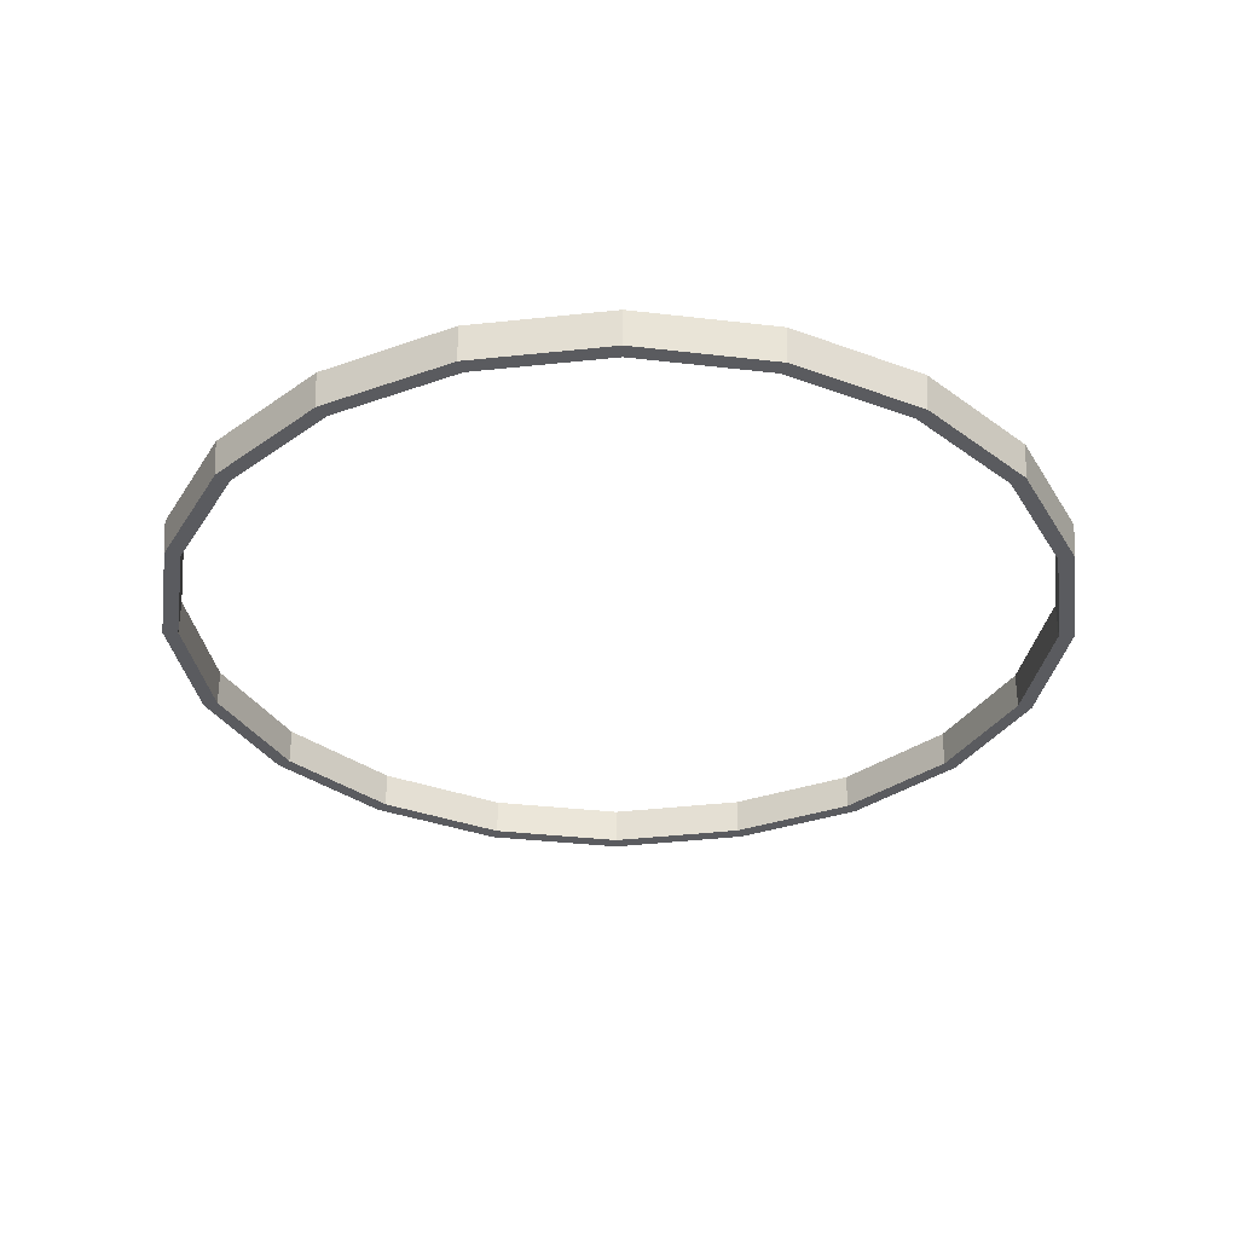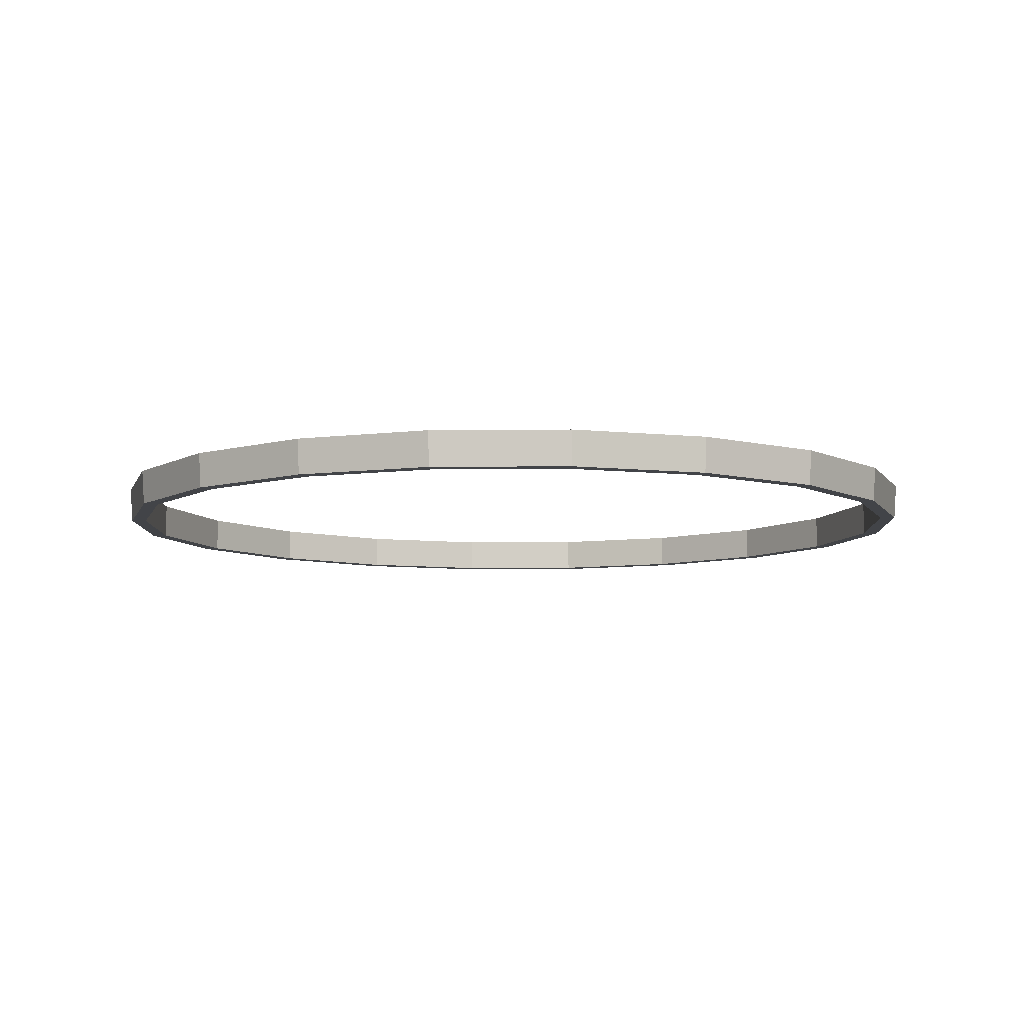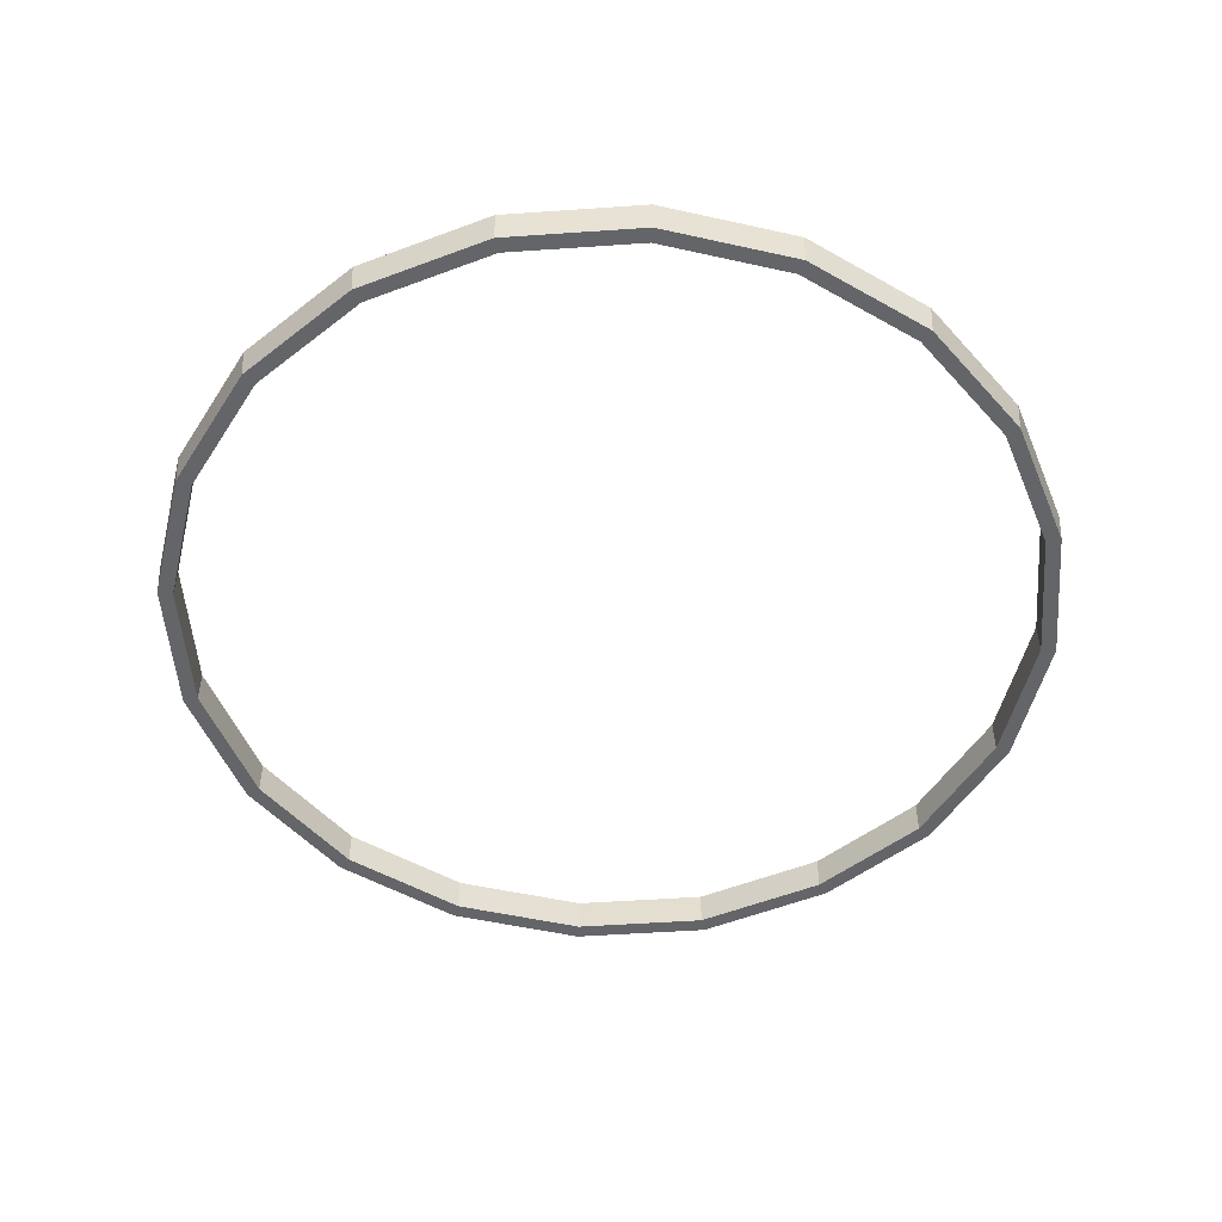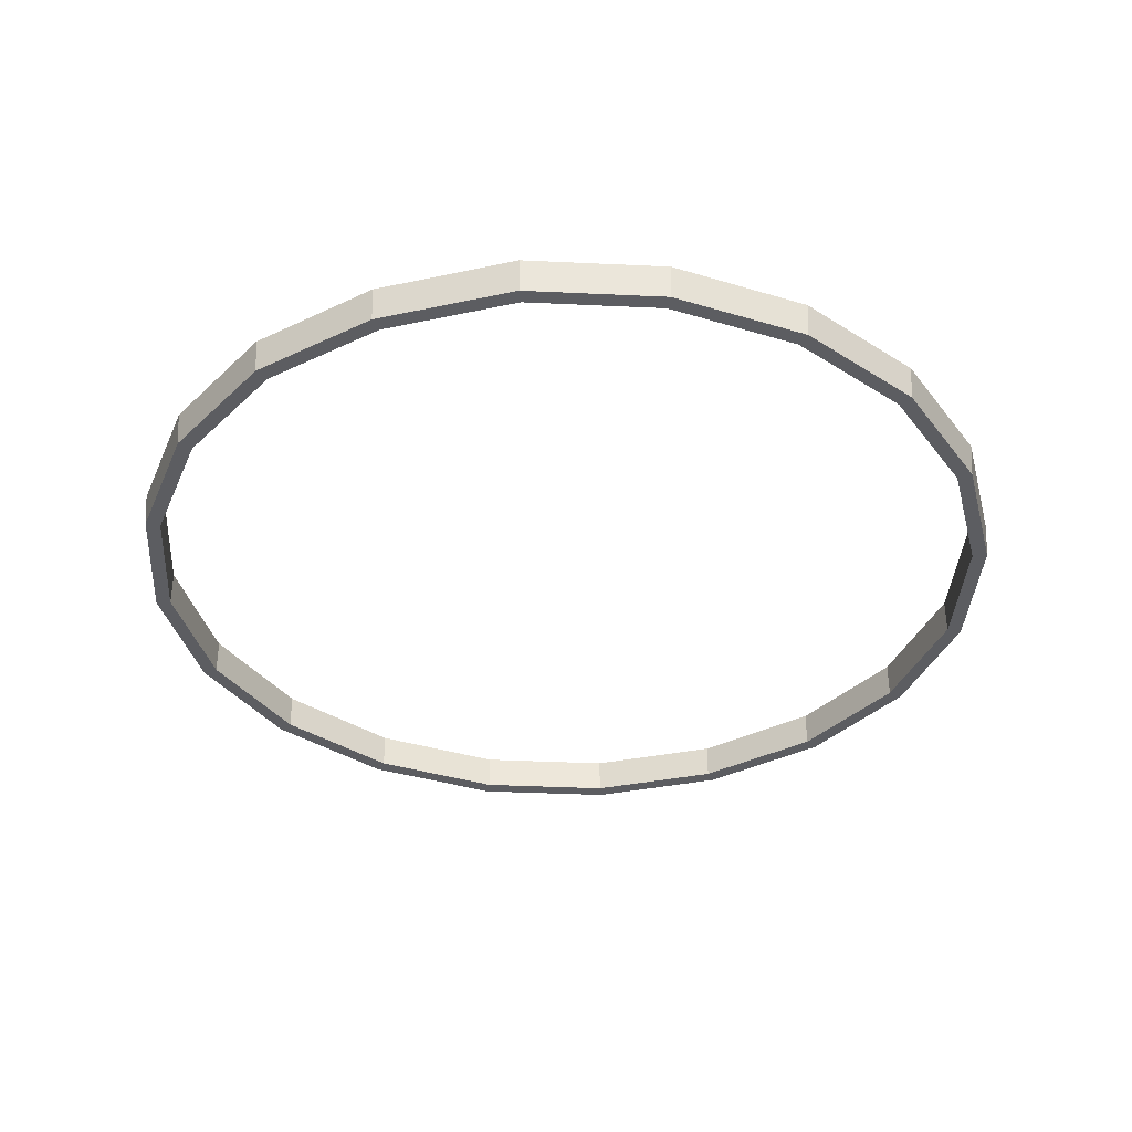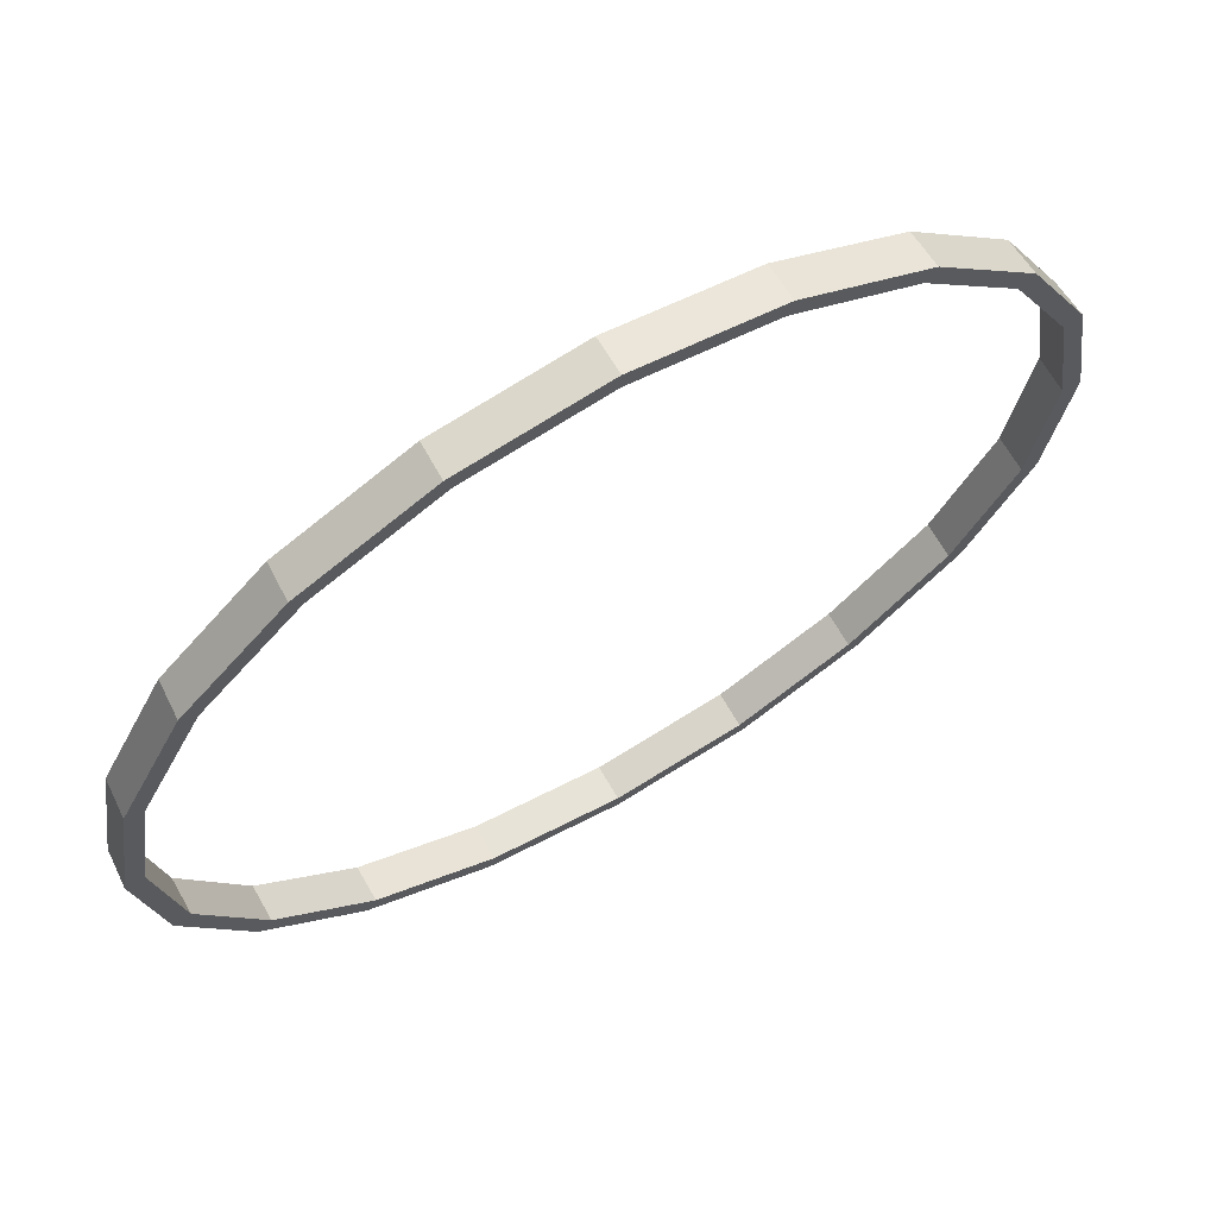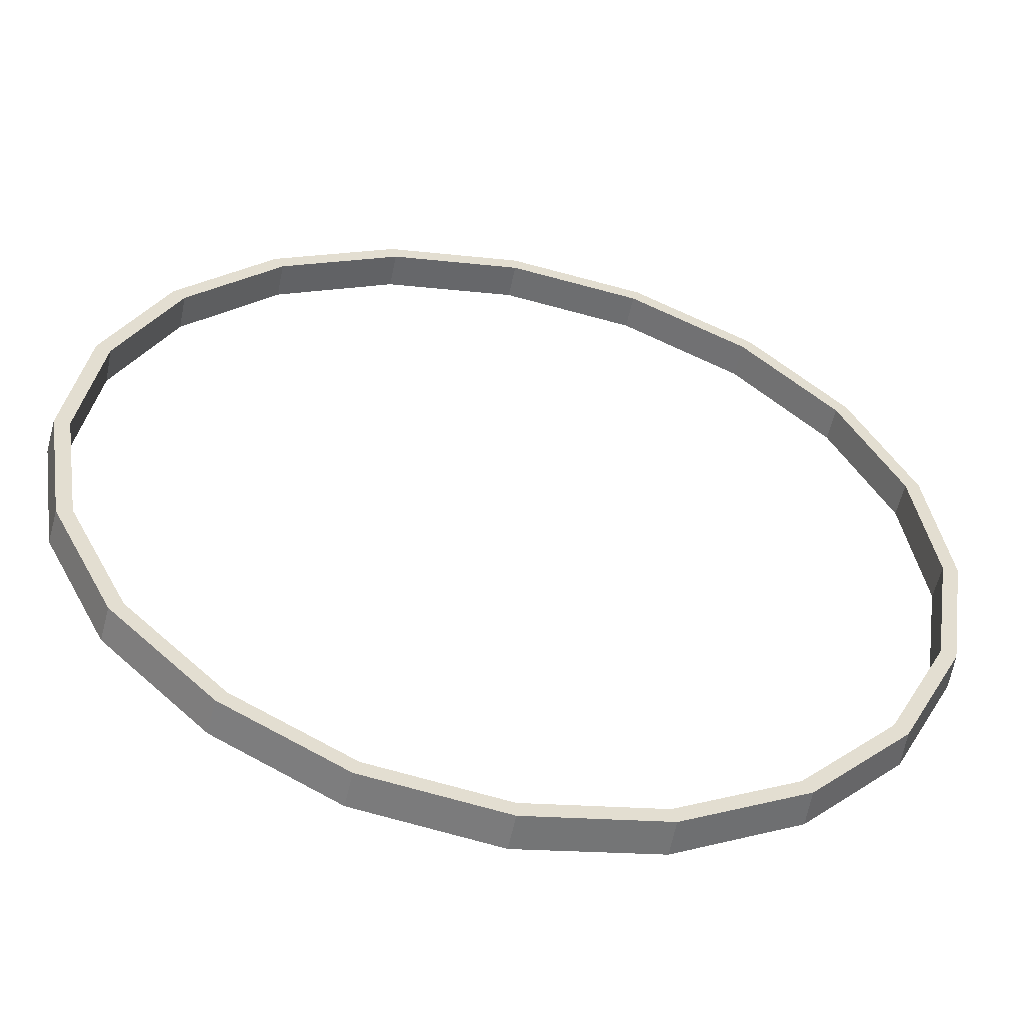
<metadata>
{"format":"obj","ext":"obj","renderer":"f3d","projection":"perspective","resolution":1024,"background":"white","views":[{"elev":-32.8,"azim":53.6,"up":"+Y"},{"elev":-8.1,"azim":-61.5,"up":"+Y"},{"elev":-51.4,"azim":67.3,"up":"+Y"},{"elev":-36.8,"azim":-120.5,"up":"+Y"},{"elev":67.4,"azim":150.2,"up":"+Z"},{"elev":-53.6,"azim":-11.6,"up":"+Z"}]}
</metadata>
<code>
g default
v 0.9511 0.1184 -0.309
v 0.809 0.1184 -0.5878
v 0.5878 0.1184 -0.809
v 0.309 0.1184 -0.9511
v 2e-06 0.1184 -1
v -0.309 0.1184 -0.9511
v -0.5787 0.1184 -0.809
v -0.809 0.1184 -0.5878
v -0.9511 0.1184 -0.309
v -1 0.1184 -0
v -0.9511 0.1184 0.309
v -0.809 0.1184 0.5878
v -0.5878 0.1184 0.809
v -0.309 0.1184 0.9511
v 0 0.1184 1
v 0.309 0.1184 0.9511
v 0.5878 0.1184 0.809
v 0.809 0.1184 0.5878
v 0.9511 0.1184 0.309
v 1 0.1184 -0
v 0.9511 0.03503 -0.309
v 0.809 0.03503 -0.5878
v 0.5878 0.03503 -0.809
v 0.309 0.03503 -0.9511
v 2e-06 0.03503 -1
v -0.309 0.03503 -0.9511
v -0.5787 0.03503 -0.809
v -0.809 0.03503 -0.5878
v -0.9511 0.03503 -0.309
v -1 0.03503 0
v -0.9511 0.03503 0.309
v -0.809 0.03503 0.5878
v -0.5878 0.03503 0.809
v -0.309 0.03503 0.9511
v 0 0.03503 1
v 0.309 0.03503 0.9511
v 0.5878 0.03503 0.809
v 0.809 0.03503 0.5878
v 0.9511 0.03503 0.309
v 1 0.03503 -0
v 0.9911 0.1184 -0.322
v 0.8431 0.1184 -0.6125
v 0.6125 0.1184 -0.8431
v 0.322 0.1184 -0.9911
v 2e-06 0.1184 -1.042
v -0.322 0.1184 -0.9911
v -0.603 0.1184 -0.8431
v -0.8431 0.1184 -0.6125
v -0.9911 0.1184 -0.322
v -1.042 0.1184 -0
v -0.9911 0.1184 0.322
v -0.8431 0.1184 0.6125
v -0.6125 0.1184 0.8431
v -0.322 0.1184 0.9911
v 0 0.1184 1.042
v 0.322 0.1184 0.9911
v 0.6125 0.1184 0.8431
v 0.8431 0.1184 0.6125
v 0.9911 0.1184 0.322
v 1.042 0.1184 -0
v 0.9852 0.03503 -0.3201
v 0.838 0.03503 -0.6089
v 0.6089 0.03503 -0.838
v 0.3201 0.03503 -0.9852
v 2e-06 0.03503 -1.036
v -0.3201 0.03503 -0.9852
v -0.5994 0.03503 -0.838
v -0.838 0.03503 -0.6089
v -0.9852 0.03503 -0.3201
v -1.036 0.03503 0
v -0.9852 0.03503 0.3201
v -0.838 0.03503 0.6089
v -0.6089 0.03503 0.838
v -0.3201 0.03503 0.9852
v 0 0.03503 1.036
v 0.3201 0.03503 0.9852
v 0.6089 0.03503 0.838
v 0.838 0.03503 0.6089
v 0.9852 0.03503 0.3201
v 1.036 0.03503 -0
g set2 octagono_uvs_02:polySurface7 pCylinder12
f 21 1 2 22
f 22 2 3 23
f 23 3 4 24
f 24 4 5 25
f 25 5 6 26
f 26 6 7 27
f 27 7 8 28
f 28 8 9 29
f 29 9 10 30
f 30 10 11 31
f 31 11 12 32
f 32 12 13 33
f 33 13 14 34
f 34 14 15 35
f 35 15 16 36
f 36 16 17 37
f 37 17 18 38
f 38 18 19 39
f 39 19 20 40
f 40 20 1 21
f 2 1 41 42
f 3 2 42 43
f 4 3 43 44
f 5 4 44 45
f 6 5 45 46
f 7 6 46 47
f 8 7 47 48
f 9 8 48 49
f 10 9 49 50
f 11 10 50 51
f 12 11 51 52
f 13 12 52 53
f 14 13 53 54
f 15 14 54 55
f 16 15 55 56
f 17 16 56 57
f 18 17 57 58
f 19 18 58 59
f 20 19 59 60
f 1 20 60 41
f 21 22 62 61
f 22 23 63 62
f 23 24 64 63
f 24 25 65 64
f 25 26 66 65
f 26 27 67 66
f 27 28 68 67
f 28 29 69 68
f 29 30 70 69
f 30 31 71 70
f 31 32 72 71
f 32 33 73 72
f 33 34 74 73
f 34 35 75 74
f 35 36 76 75
f 36 37 77 76
f 37 38 78 77
f 38 39 79 78
f 39 40 80 79
f 40 21 61 80
f 42 41 61 62
f 43 42 62 63
f 44 43 63 64
f 45 44 64 65
f 46 45 65 66
f 47 46 66 67
f 48 47 67 68
f 49 48 68 69
f 50 49 69 70
f 51 50 70 71
f 52 51 71 72
f 53 52 72 73
f 54 53 73 74
f 55 54 74 75
f 56 55 75 76
f 57 56 76 77
f 58 57 77 78
f 59 58 78 79
f 60 59 79 80
f 41 60 80 61

</code>
